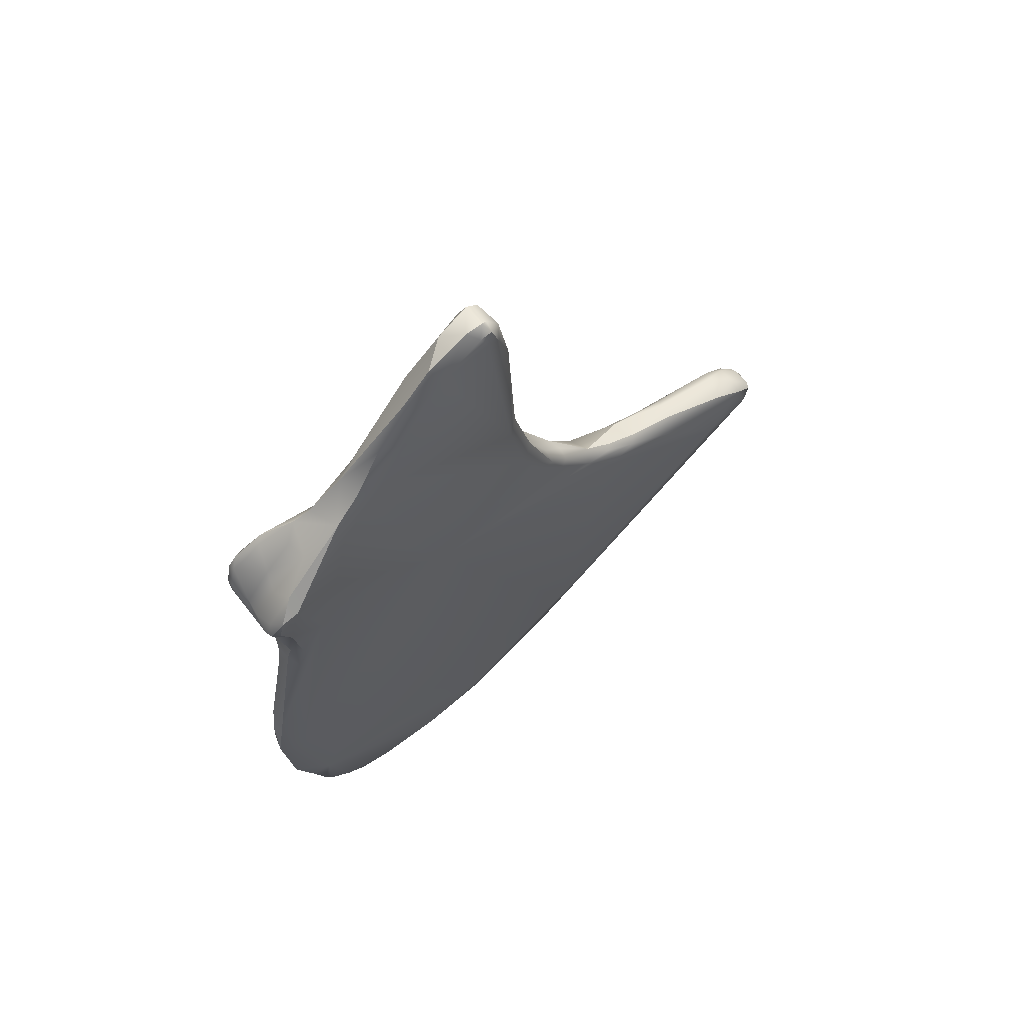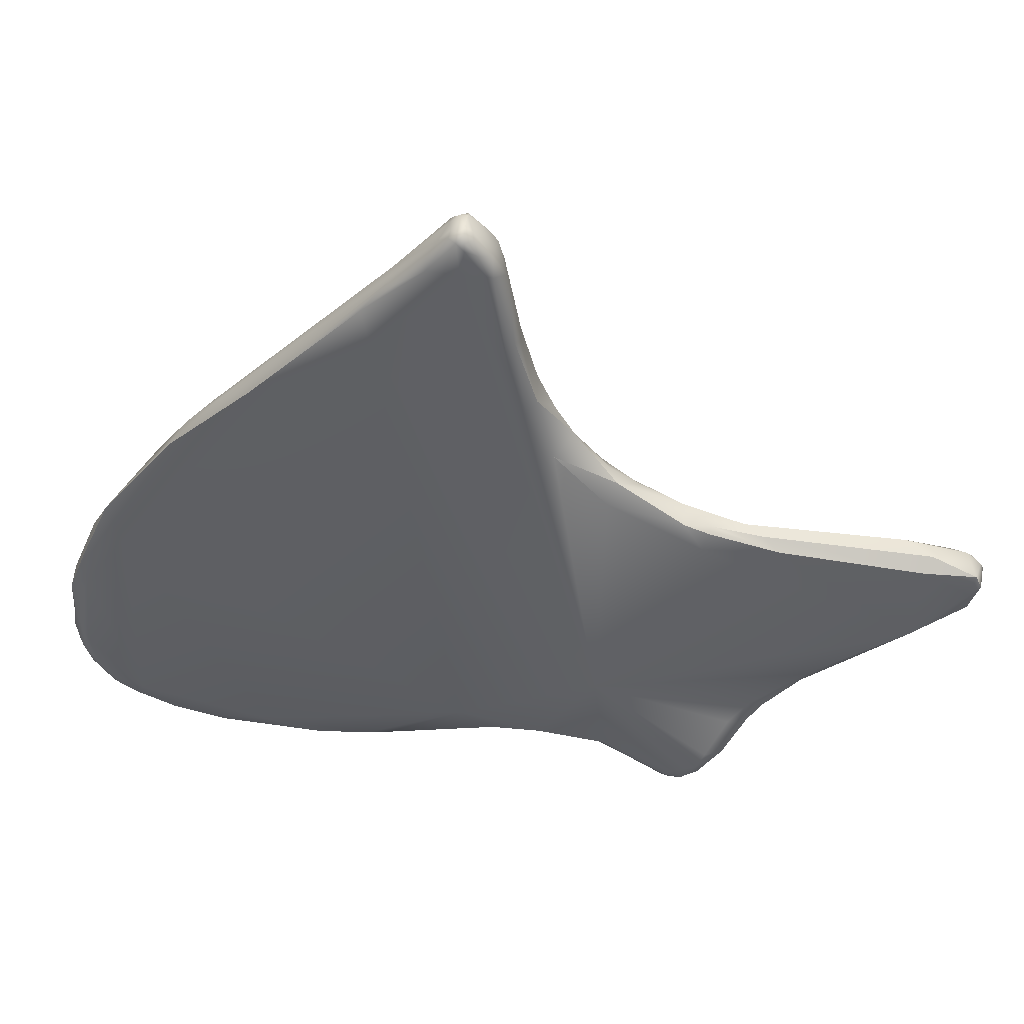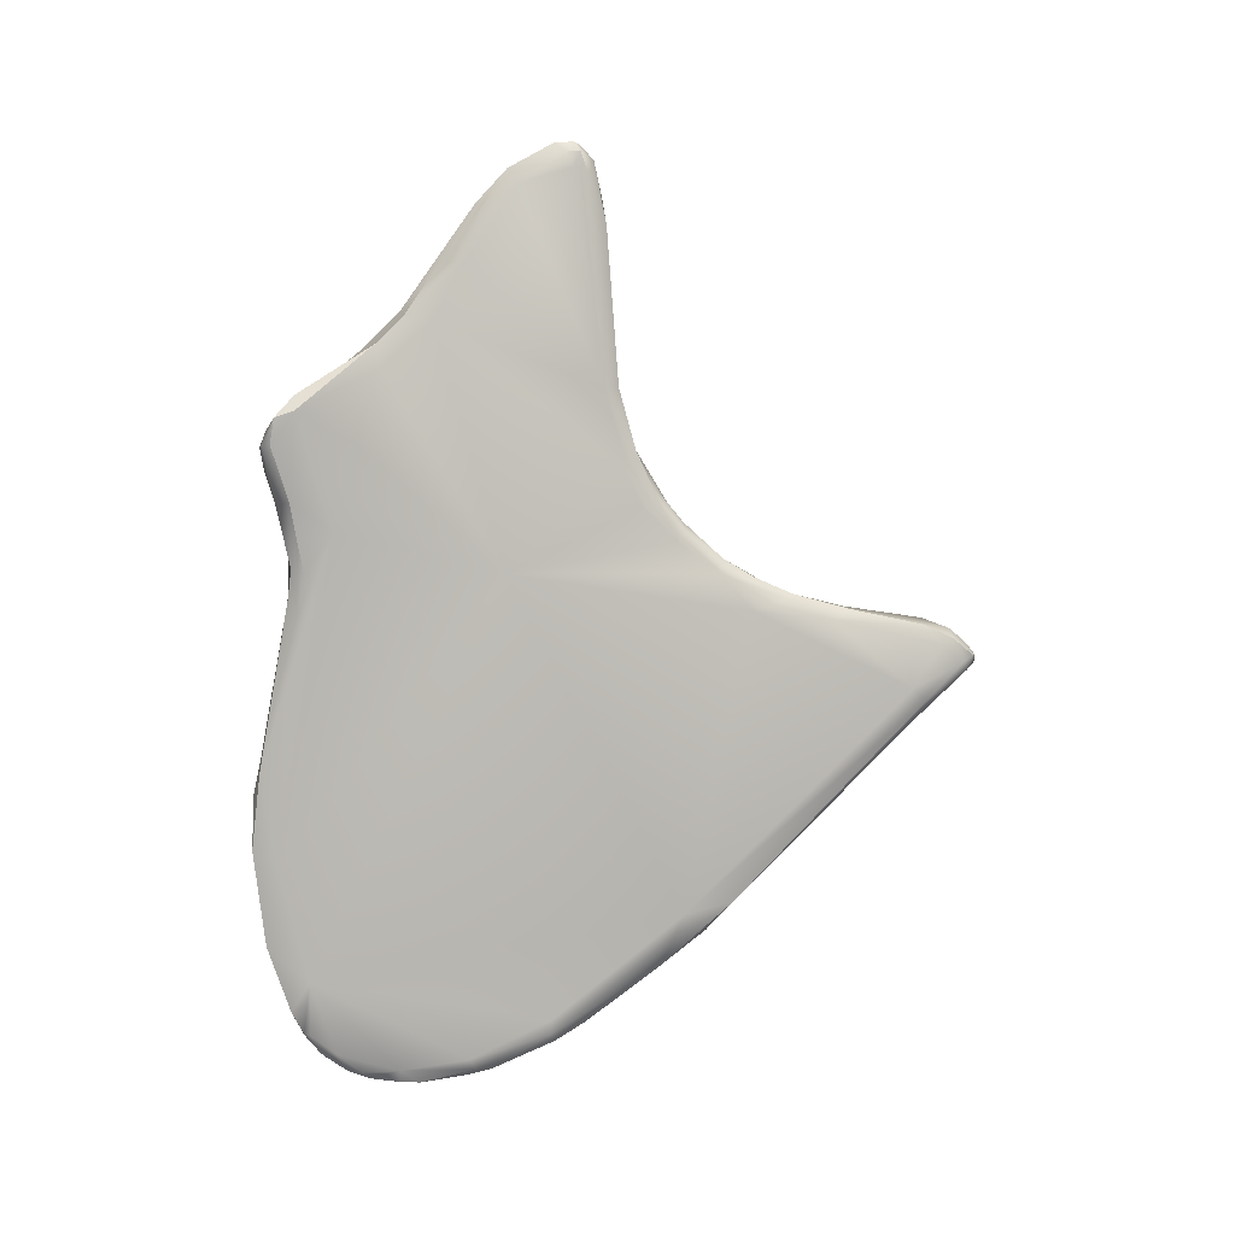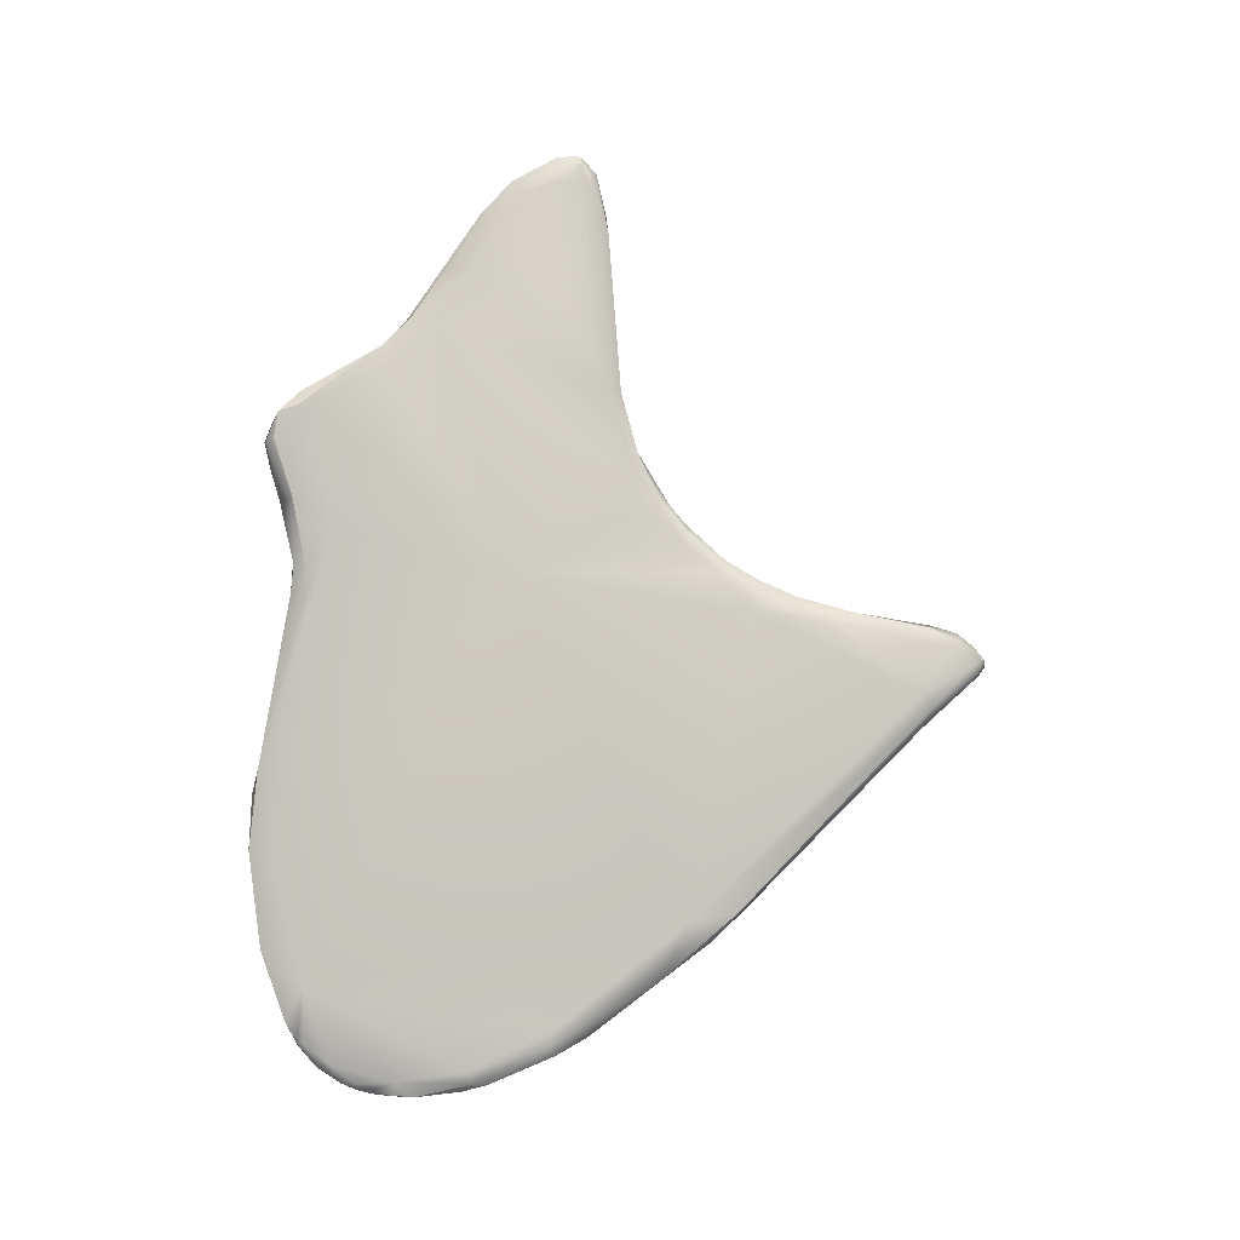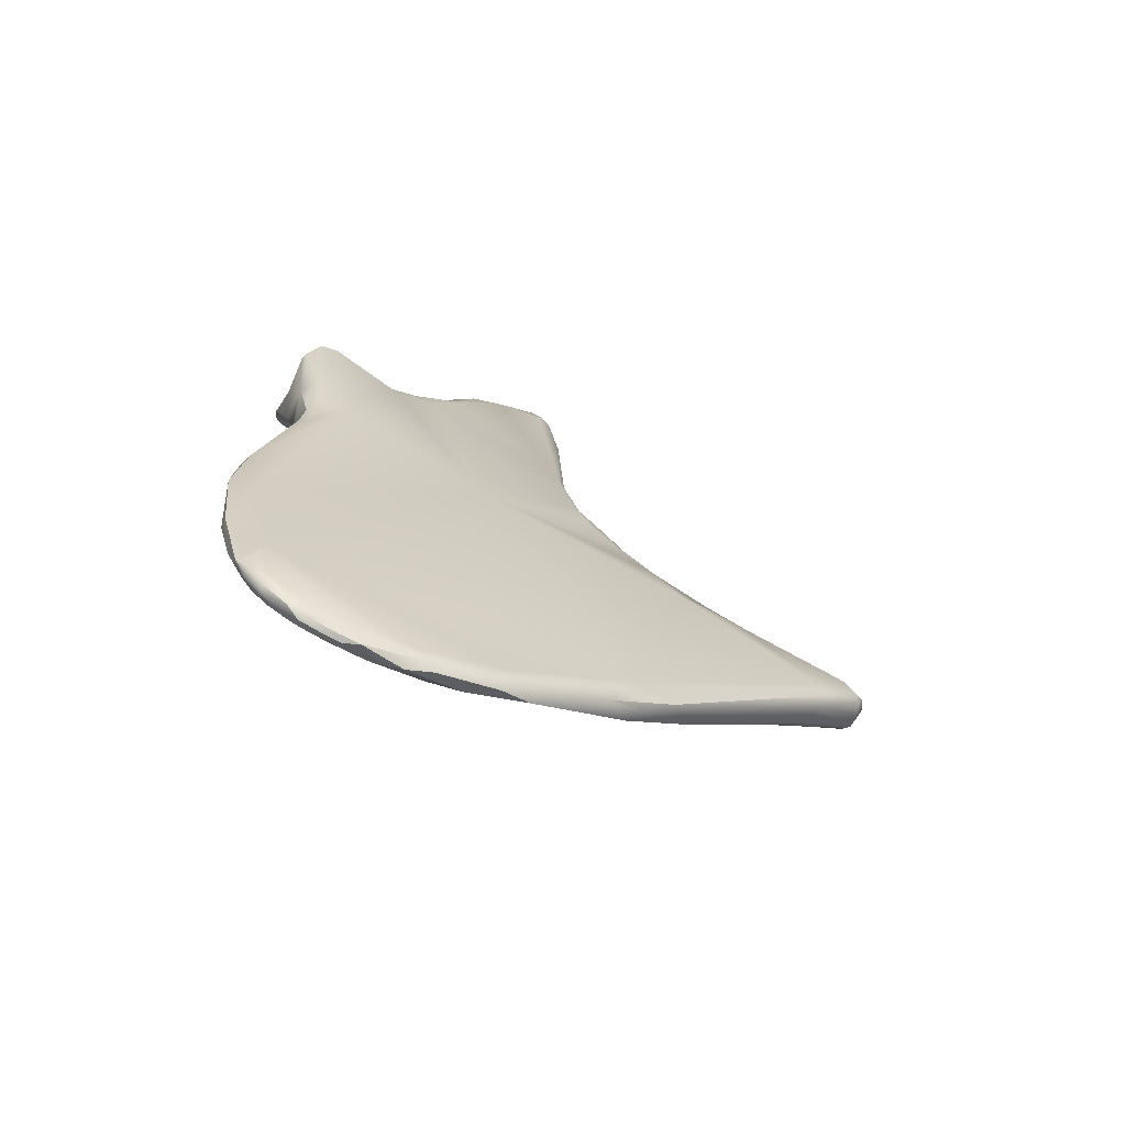
<metadata>
{"format":"obj","ext":"obj","renderer":"f3d","projection":"perspective","resolution":1024,"background":"white","views":[{"elev":62.6,"azim":-126.1,"up":"+Y"},{"elev":46.3,"azim":95.4,"up":"+Z"},{"elev":5.0,"azim":-96.4,"up":"+Y"},{"elev":-4.7,"azim":-92.6,"up":"+Y"},{"elev":-70.2,"azim":-116.6,"up":"+Y"}]}
</metadata>
<code>
v -1.133 -206.8 1483
v -1.152 -207.7 1486
v -1.205 -207.2 1489
v -1.195 -206.1 1493
v -1.276 -205.5 1493
v -1.17 -203.4 1482
v -1.091 -203 1498
v -1.39 -200.6 1499
v -1.241 -197.9 1480
v -1.688 -190.1 1510
v -1.595 -190.7 1510
v -1.7 -188.9 1512
v -1.384 -189.2 1512
v -1.512 -186.4 1481
v -1.618 -186.9 1506
v -1.722 -188 1511
v -1.588 -187.7 1512
v -1.478 -187.1 1510
v -1.396 -188.6 1513
v -1.687 -184.5 1482
v -1.388 -184.3 1481
v -1.516 -184.6 1491
v -1.556 -184.6 1501
v -1.394 -184.9 1502
v -1.596 -186.4 1502
v -1.493 -185.8 1504
v -1.909 -182.6 1483
v -1.555 -183.1 1499
v -1.504 -181.8 1498
v -1.387 -182.7 1499
v -1.342 -181.4 1480
v -2.1 -181.3 1481
v -1.562 -181.5 1497
v -1.536 -179.8 1496
v -2.919 -177.5 1480
v -2.818 -178.7 1480
v -2.553 -178.8 1480
v -2.166 -178.8 1480
v -2.255 -178.1 1480
v -2.947 -177.2 1481
v -2.089 -178.6 1484
v -1.502 -176.2 1495
v -2.312 -176.5 1481
v -1.305 -175.5 1483
v -1.749 -175.2 1485
v -1.512 -174.2 1485
v -1.512 -173.1 1488
v -1.352 -172.8 1486
v -1.524 -170.5 1489
v -1.475 -168.2 1490
v -1.542 -167 1491
v -1.543 -166.5 1495
v -1.605 -166.2 1494
v -1.542 -165.5 1494
v -1.488 -165.5 1494
v -0.8112 -208.1 1484
v -0.7955 -207.7 1483
v -0.5225 -208.3 1485
v -0.5121 -208.1 1484
v -0.2226 -208.1 1485
v -0.8028 -208.3 1486
v -0.8116 -208.4 1487
v -0.5085 -208.4 1486
v -0.1408 -208.1 1487
v -0.8116 -207.8 1490
v -0.5116 -208.2 1489
v -1.045 -205.9 1482
v -0.8106 -206.8 1482
v -0.8121 -205.9 1481
v -0.5118 -207 1482
v -0.5122 -206 1481
v -0.2206 -206.8 1482
v -0.03358 -206.8 1483
v -0.08095 -206.3 1482
v -0.2197 -205.7 1481
v -1.042 -207.7 1484
v -0.2331 -207.7 1484
v -0.0274 -207.4 1484
v -0.01096 -207.7 1486
v -1.03 -207.7 1489
v 0.007389 -207.1 1490
v -0.2509 -207.1 1492
v -0.8116 -206.6 1493
v -0.5116 -205.7 1495
v 0.04756 -205 1493
v -0.2046 -203.9 1480
v -0.5317 -205 1481
v -0.006563 -205.3 1482
v -0.8116 -201.8 1480
v -0.02311 -201.9 1480
v -0.2116 -201.5 1480
v -0.2116 -202.1 1499
v 0.1592 -201.5 1498
v -0.7982 -201.5 1500
v 0.04189 -199.1 1480
v -1.107 -200.1 1501
v -0.5189 -199.8 1502
v 0.09542 -198.2 1503
v -0.8116 -197.3 1479
v -0.2268 -196.7 1479
v -1.112 -193.7 1480
v -0.5266 -194.7 1479
v -0.04502 -194.1 1480
v -0.2509 -193 1480
v 0.1063 -193 1508
v 0.3538 -192.6 1507
v -1.062 -191.7 1510
v -0.2092 -191.8 1510
v 0.1369 -191.5 1510
v 0.07837 -190.1 1511
v 0.3596 -190.2 1511
v -1.042 -188.9 1513
v -0.8097 -189.3 1513
v -0.2387 -189.7 1512
v -0.2444 -189.2 1513
v 0.08509 -189.2 1512
v 0.3499 -188.9 1512
v 0.0418 -188.9 1513
v 0.4746 -188.7 1511
v -0.2085 -187.7 1481
v 0.2153 -189.2 1482
v -1.098 -186.4 1507
v -0.2575 -186.3 1507
v 0.3896 -186.7 1505
v 0.09335 -186.5 1507
v -1.069 -187.3 1512
v -0.2619 -186.9 1510
v 0.02585 -187.4 1512
v 0.4614 -187.7 1511
v 0.3527 -187.4 1511
v -1.056 -188.5 1513
v -1.072 -188 1512
v -0.2543 -188.6 1513
v -0.239 -188.3 1513
v 0.3544 -188.5 1512
v 0.0848 -188.6 1513
v 0.09671 -188.2 1512
v 0.4636 -188.5 1512
v 0.3861 -188 1512
v -1.112 -185.6 1481
v -0.2116 -185.9 1481
v 0.3579 -185.3 1481
v -1.05 -183.9 1501
v 0.2892 -184.8 1501
v -1.112 -185.6 1504
v -1.112 -184.8 1502
v 0.3567 -186 1503
v 0.0003963 -185.5 1504
v 0.1065 -182.5 1481
v 0.08837 -183.8 1481
v 0.7845 -182 1481
v 0.6007 -182.5 1485
v -0.8375 -182.3 1499
v -0.2619 -181.9 1499
v 0.3087 -182.3 1498
v -0.8618 -179.1 1480
v -0.4793 -179.8 1480
v 0.3611 -181.2 1480
v 0.8913 -181 1481
v -1.095 -180.9 1498
v -0.1488 -178.9 1480
v 0.9344 -179.1 1480
v 0.9113 -178.7 1480
v -1.164 -177.4 1481
v -0.1849 -177.2 1481
v 0.9711 -176.9 1481
v -1.112 -179 1497
v -0.2259 -177.6 1496
v 0.04696 -178.8 1497
v 0.3204 -177.9 1495
v 0.09133 -177.7 1496
v -0.1824 -175.7 1483
v 0.9243 -176.3 1482
v 0.08837 -174.4 1484
v 0.3884 -175.1 1483
v 0.4984 -175 1485
v 0.8492 -176 1484
v 0.7765 -175.4 1484
v -0.8116 -176.1 1496
v -0.2257 -175.2 1496
v 0.2454 -174.5 1495
v -0.2116 -172.7 1486
v 0.2788 -172.5 1487
v -1.117 -170.5 1488
v -1.112 -167.9 1489
v 0.1991 -168 1490
v 0.372 -167.9 1495
v -1.074 -168.7 1495
v -0.2438 -167.5 1495
v -1.112 -166.3 1491
v -0.2293 -165.6 1492
v -1.072 -165.9 1495
v -1.112 -165.1 1493
v -1.112 -165 1494
v -1.036 -165.2 1494
v 0.303 -165.6 1494
v 0.08837 -165.5 1495
v 0.1336 -165.2 1494
v 1.319 -179.1 1480
v 1.286 -178.6 1480
v 1.454 -178.7 1480
v 1.212 -177.8 1480
v 1.594 -178.8 1480
v 1.678 -178.1 1480
v 1.685 -178.4 1481
v 1.539 -177.3 1481
v 1.715 -177.4 1481
v 1.542 -177 1482
v 1.267 -176.2 1482
v -1.091 -203 1498
v -1.588 -187.7 1512
v -1.478 -187.1 1510
v -1.396 -188.6 1513
v -1.388 -184.3 1481
v -2.1 -181.3 1481
v -2.919 -177.5 1480
v -2.919 -177.5 1480
v -2.919 -177.5 1480
v -2.818 -178.7 1480
v -2.553 -178.8 1480
v -2.166 -178.8 1480
v -2.947 -177.2 1481
v -2.312 -176.5 1481
v -1.512 -174.2 1485
v -1.512 -174.2 1485
v -1.352 -172.8 1486
v -1.488 -165.5 1494
v -0.7955 -207.7 1483
v -0.5225 -208.3 1485
v -0.5121 -208.1 1484
v -0.8028 -208.3 1486
v -0.8116 -208.4 1487
v -0.8116 -208.4 1487
v -0.8116 -208.4 1487
v -0.5085 -208.4 1486
v -0.8116 -207.8 1490
v -0.5116 -208.2 1489
v -0.5116 -208.2 1489
v -0.5116 -208.2 1489
v -0.2197 -205.7 1481
v -0.2509 -207.1 1492
v -0.8116 -206.6 1493
v -0.5116 -205.7 1495
v -0.5116 -205.7 1495
v -0.2046 -203.9 1480
v -0.5317 -205 1481
v -0.5317 -205 1481
v -0.8116 -201.8 1480
v -0.2116 -201.5 1480
v -0.2116 -202.1 1499
v -1.107 -200.1 1501
v 0.09542 -198.2 1503
v -0.8116 -197.3 1479
v -0.8116 -197.3 1479
v -0.2268 -196.7 1479
v -1.112 -193.7 1480
v -0.5266 -194.7 1479
v -0.2509 -193 1480
v -0.2085 -187.7 1481
v -0.2085 -187.7 1481
v -1.098 -186.4 1507
v -1.056 -188.5 1513
v -1.112 -185.6 1481
v -0.2116 -185.9 1481
v 0.3579 -185.3 1481
v -1.05 -183.9 1501
v -1.05 -183.9 1501
v 0.2892 -184.8 1501
v -1.112 -185.6 1504
v -1.112 -184.8 1502
v 0.0003963 -185.5 1504
v -0.2619 -181.9 1499
v -0.2619 -181.9 1499
v -1.112 -179 1497
v 0.04696 -178.8 1497
v 0.09133 -177.7 1496
v 0.08837 -174.4 1484
v 0.3884 -175.1 1483
v -0.8116 -176.1 1496
v -0.2257 -175.2 1496
v 0.2454 -174.5 1495
v -0.2116 -172.7 1486
v -1.112 -167.9 1489
v 0.1991 -168 1490
v 0.372 -167.9 1495
v -1.074 -168.7 1495
v -0.2438 -167.5 1495
v -1.112 -166.3 1491
v -1.112 -166.3 1491
v -0.2293 -165.6 1492
v -0.2293 -165.6 1492
v -1.112 -165.1 1493
v -1.112 -165 1494
v 0.08837 -165.5 1495
v 0.08837 -165.5 1495
v 0.1336 -165.2 1494
v 0.1336 -165.2 1494
v 1.678 -178.1 1480
v 1.539 -177.3 1481
v 1.267 -176.2 1482
v 1.267 -176.2 1482
g grp1
f 2 80 3
f 1 2 6
f 3 6 2
f 80 65 4
f 3 80 4
f 4 5 3
f 3 5 6
f 6 89 87
f 5 8 6
f 5 4 8
f 4 7 8
f 9 89 6
f 6 8 22
f 22 8 25
f 7 96 8
f 8 96 11
f 6 22 9
f 99 89 9
f 25 8 10
f 8 11 10
f 251 107 11
f 22 27 9
f 101 99 9
f 9 27 101
f 102 253 256
f 14 140 101
f 101 27 14
f 10 11 12
f 12 16 10
f 11 13 12
f 13 19 12
f 11 107 13
f 13 112 19
f 19 112 131
f 27 20 14
f 25 23 22
f 25 10 15
f 25 15 26
f 26 15 122
f 122 15 18
f 10 16 15
f 16 18 15
f 17 18 16
f 212 211 126
f 16 12 17
f 12 19 17
f 213 132 211
f 262 132 213
f 132 126 211
f 14 20 21
f 31 150 214
f 14 21 140
f 263 214 150
f 25 26 23
f 23 26 24
f 143 23 24
f 24 146 143
f 146 24 26
f 26 145 146
f 26 122 145
f 32 31 21
f 21 20 32
f 215 20 27
f 150 31 149
f 27 22 41
f 23 28 22
f 22 28 33
f 28 29 33
f 23 30 28
f 30 29 28
f 30 23 143
f 30 143 153
f 30 153 160
f 160 29 30
f 37 32 36
f 27 40 215
f 32 37 31
f 27 41 40
f 33 29 34
f 29 167 34
f 29 160 274
f 22 33 34
f 167 42 34
f 35 37 36
f 219 40 216
f 215 40 219
f 31 37 38
f 39 221 220
f 39 220 217
f 157 31 38
f 221 156 157
f 221 39 156
f 164 156 39
f 43 218 222
f 39 217 223
f 40 41 45
f 164 39 223
f 44 164 223
f 41 22 45
f 22 34 47
f 47 34 42
f 46 43 222
f 224 44 223
f 45 225 40
f 45 47 225
f 45 22 47
f 48 225 47
f 47 49 48
f 184 48 49
f 188 42 179
f 47 42 49
f 50 184 49
f 184 50 185
f 50 190 185
f 42 51 49
f 49 51 50
f 51 190 50
f 193 190 51
f 288 292 191
f 42 188 52
f 188 192 52
f 42 53 51
f 42 52 53
f 51 54 193
f 51 53 54
f 53 55 54
f 53 52 55
f 193 54 194
f 54 227 194
f 192 227 52
f 227 192 195
f 194 227 195
f 56 61 2
f 76 56 2
f 57 56 76
f 59 58 56
f 56 58 231
f 58 63 231
f 77 230 228
f 57 59 56
f 60 229 230
f 229 60 235
f 230 77 60
f 60 77 78
f 60 78 79
f 61 62 2
f 2 62 80
f 232 231 63
f 235 64 233
f 64 66 233
f 64 235 60
f 60 79 64
f 234 237 80
f 80 237 65
f 238 82 236
f 68 57 1
f 69 68 67
f 6 67 1
f 67 68 1
f 67 6 69
f 228 68 70
f 77 228 70
f 71 68 69
f 70 68 71
f 70 72 77
f 71 75 72
f 71 72 70
f 77 72 73
f 72 75 74
f 72 74 73
f 74 88 73
f 74 240 88
f 76 1 57
f 2 1 76
f 79 78 88
f 77 73 78
f 78 73 88
f 79 81 64
f 79 88 81
f 239 64 81
f 65 83 4
f 82 242 236
f 84 242 82
f 241 239 81
f 241 81 85
f 241 85 243
f 7 4 83
f 83 244 7
f 86 246 248
f 91 86 248
f 87 69 6
f 71 69 247
f 75 71 246
f 86 75 246
f 240 245 88
f 88 85 81
f 243 85 92
f 7 244 250
f 92 85 93
f 254 91 248
f 249 90 245
f 245 90 88
f 88 90 95
f 90 249 95
f 88 95 85
f 85 121 93
f 94 7 250
f 97 94 250
f 94 251 210
f 94 97 251
f 98 97 250
f 92 93 252
f 100 91 254
f 251 97 107
f 100 254 257
f 95 121 85
f 95 249 255
f 107 97 108
f 97 98 108
f 93 121 106
f 93 106 252
f 256 104 102
f 257 258 100
f 103 95 255
f 95 103 121
f 258 103 100
f 103 258 121
f 252 106 105
f 106 121 152
f 108 98 105
f 256 263 104
f 152 119 106
f 119 111 106
f 105 106 111
f 109 108 105
f 110 108 109
f 109 105 111
f 110 109 111
f 263 120 104
f 259 121 258
f 152 124 119
f 108 114 107
f 108 110 114
f 107 114 113
f 113 13 107
f 112 13 113
f 113 114 115
f 113 115 112
f 133 131 112
f 110 116 114
f 115 114 116
f 115 116 118
f 115 118 112
f 118 136 133
f 112 118 133
f 116 110 111
f 117 116 111
f 116 117 118
f 117 135 136
f 118 117 136
f 117 111 119
f 117 119 138
f 117 138 135
f 120 263 141
f 121 259 142
f 260 264 265
f 152 147 124
f 148 123 125
f 124 147 125
f 125 147 271
f 212 126 127
f 212 127 261
f 127 123 261
f 126 128 127
f 127 128 130
f 127 125 123
f 125 127 130
f 124 129 119
f 119 129 138
f 138 129 139
f 139 129 130
f 128 139 130
f 124 130 129
f 125 130 124
f 126 132 128
f 262 133 134
f 134 132 262
f 132 134 128
f 136 134 133
f 136 137 134
f 134 137 128
f 135 137 136
f 135 139 137
f 139 128 137
f 138 139 135
f 141 263 150
f 152 121 142
f 150 265 264
f 152 155 144
f 144 266 271
f 267 270 148
f 268 155 154
f 270 269 148
f 269 123 148
f 152 144 147
f 271 147 144
f 269 261 123
f 149 31 158
f 265 150 149
f 265 149 151
f 142 151 152
f 143 272 153
f 266 144 273
f 157 156 161
f 158 31 157
f 157 161 163
f 158 159 149
f 158 199 159
f 199 203 159
f 162 158 157
f 158 162 199
f 162 157 163
f 159 203 151
f 149 159 151
f 155 152 170
f 274 160 272
f 155 170 169
f 154 155 169
f 153 272 160
f 156 165 161
f 202 161 165
f 163 161 202
f 165 166 202
f 199 162 200
f 200 162 163
f 200 163 202
f 202 166 206
f 164 165 156
f 164 44 165
f 152 208 177
f 152 177 176
f 152 176 183
f 168 279 274
f 275 274 272
f 274 275 168
f 171 168 275
f 171 181 168
f 276 169 170
f 281 276 170
f 165 44 172
f 173 165 172
f 175 173 172
f 173 175 209
f 173 166 165
f 178 300 278
f 206 166 173
f 173 209 206
f 208 178 177
f 172 44 175
f 175 44 224
f 174 175 224
f 277 178 278
f 177 178 176
f 178 277 176
f 183 176 277
f 152 186 170
f 179 42 167
f 168 180 279
f 168 181 280
f 170 186 281
f 182 174 224
f 182 224 226
f 282 183 277
f 152 183 186
f 180 286 279
f 186 187 281
f 184 182 226
f 183 282 284
f 181 285 280
f 185 182 184
f 284 282 283
f 289 284 283
f 192 286 189
f 189 286 180
f 280 285 287
f 290 284 289
f 186 291 196
f 292 293 198
f 198 293 195
f 191 292 198
f 198 195 197
f 192 197 195
f 285 294 287
f 197 192 189
f 196 291 296
f 187 186 196
f 187 196 295
f 295 196 297
f 200 201 199
f 203 199 201
f 204 201 200
f 201 298 203
f 204 200 202
f 202 206 204
f 205 151 203
f 203 298 205
f 205 298 207
f 298 299 207
f 151 205 152
f 152 205 207
f 208 152 207
f 208 207 301
f 178 208 301
f 301 207 299

</code>
